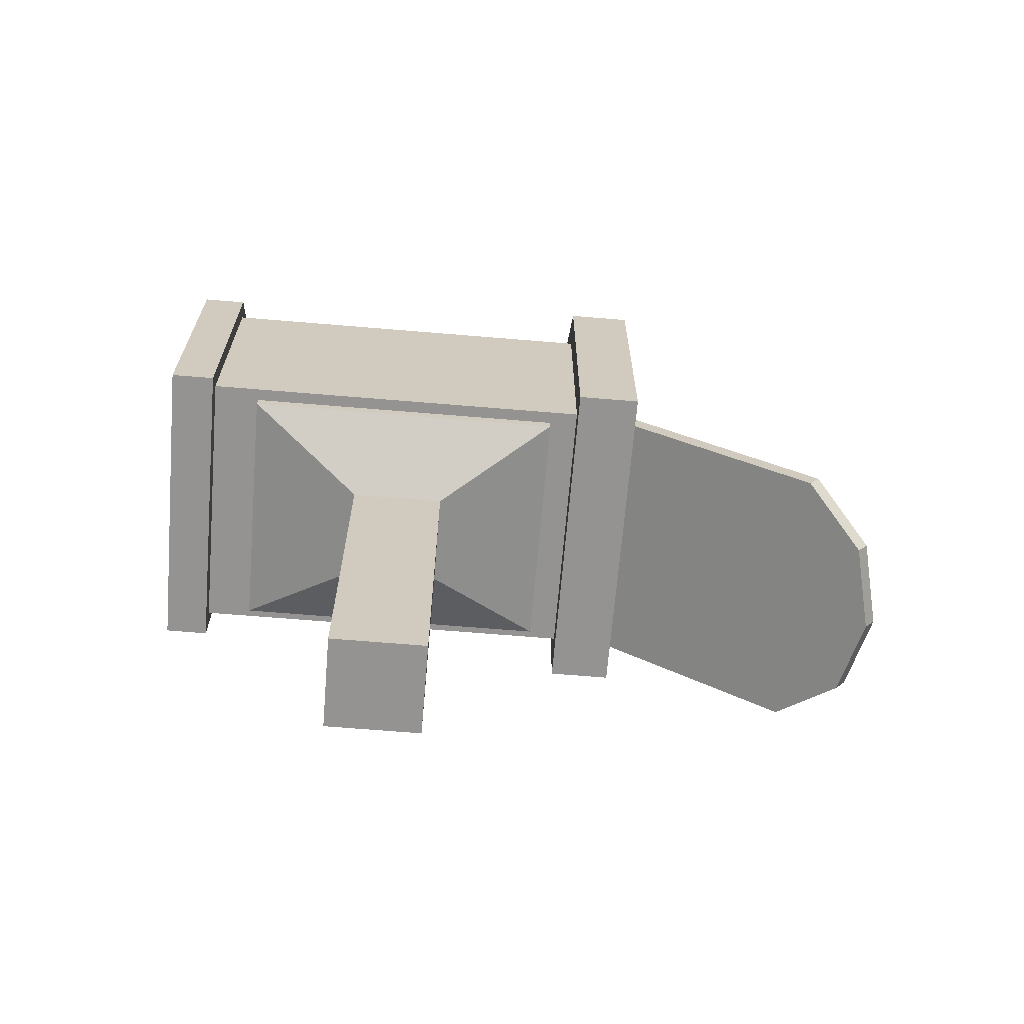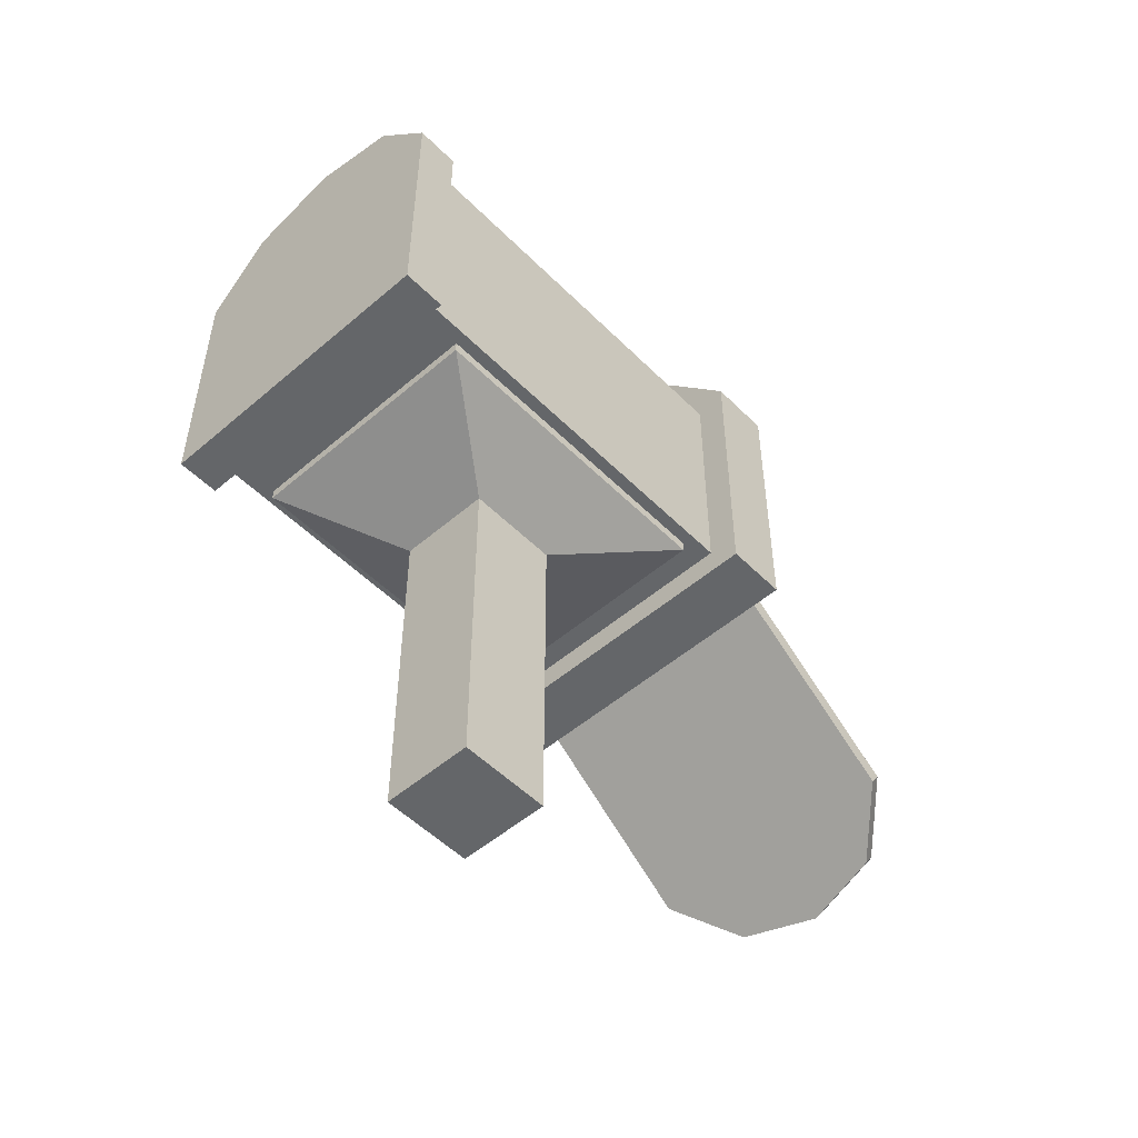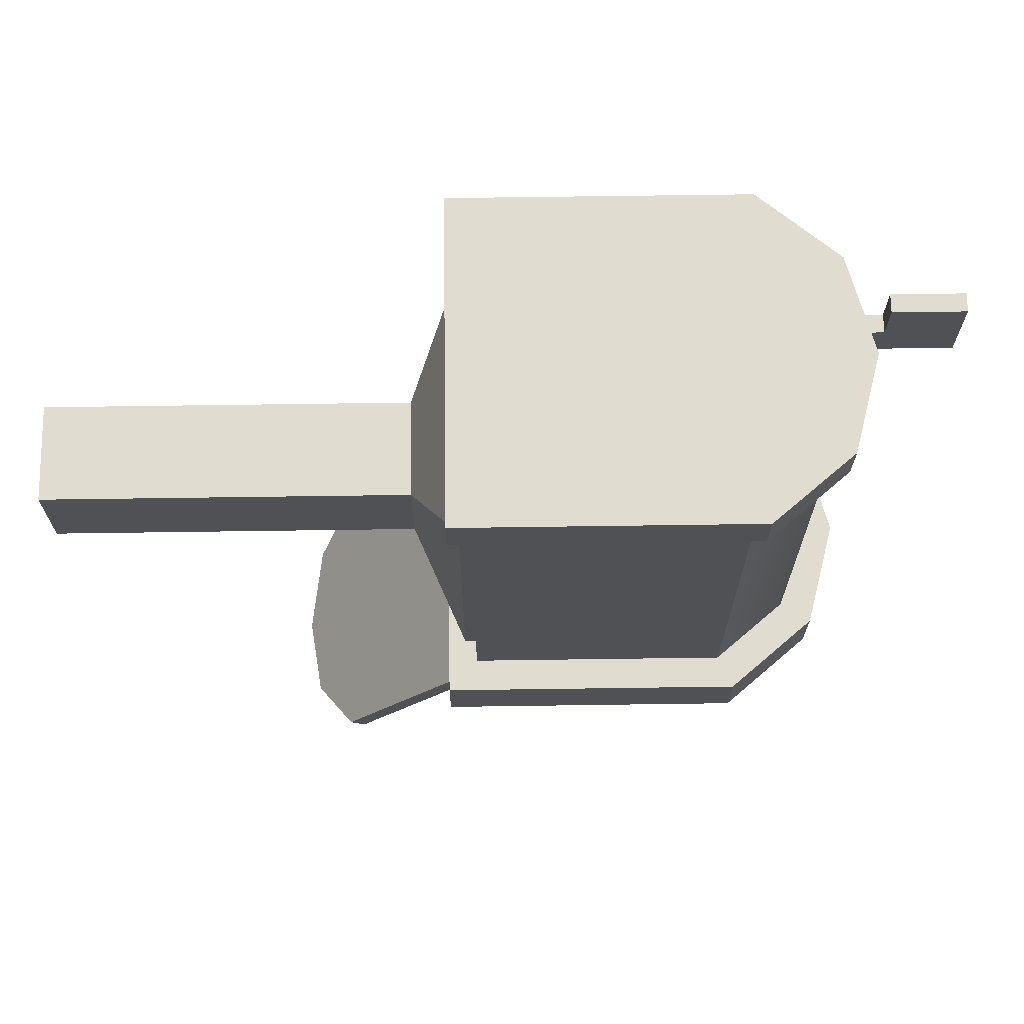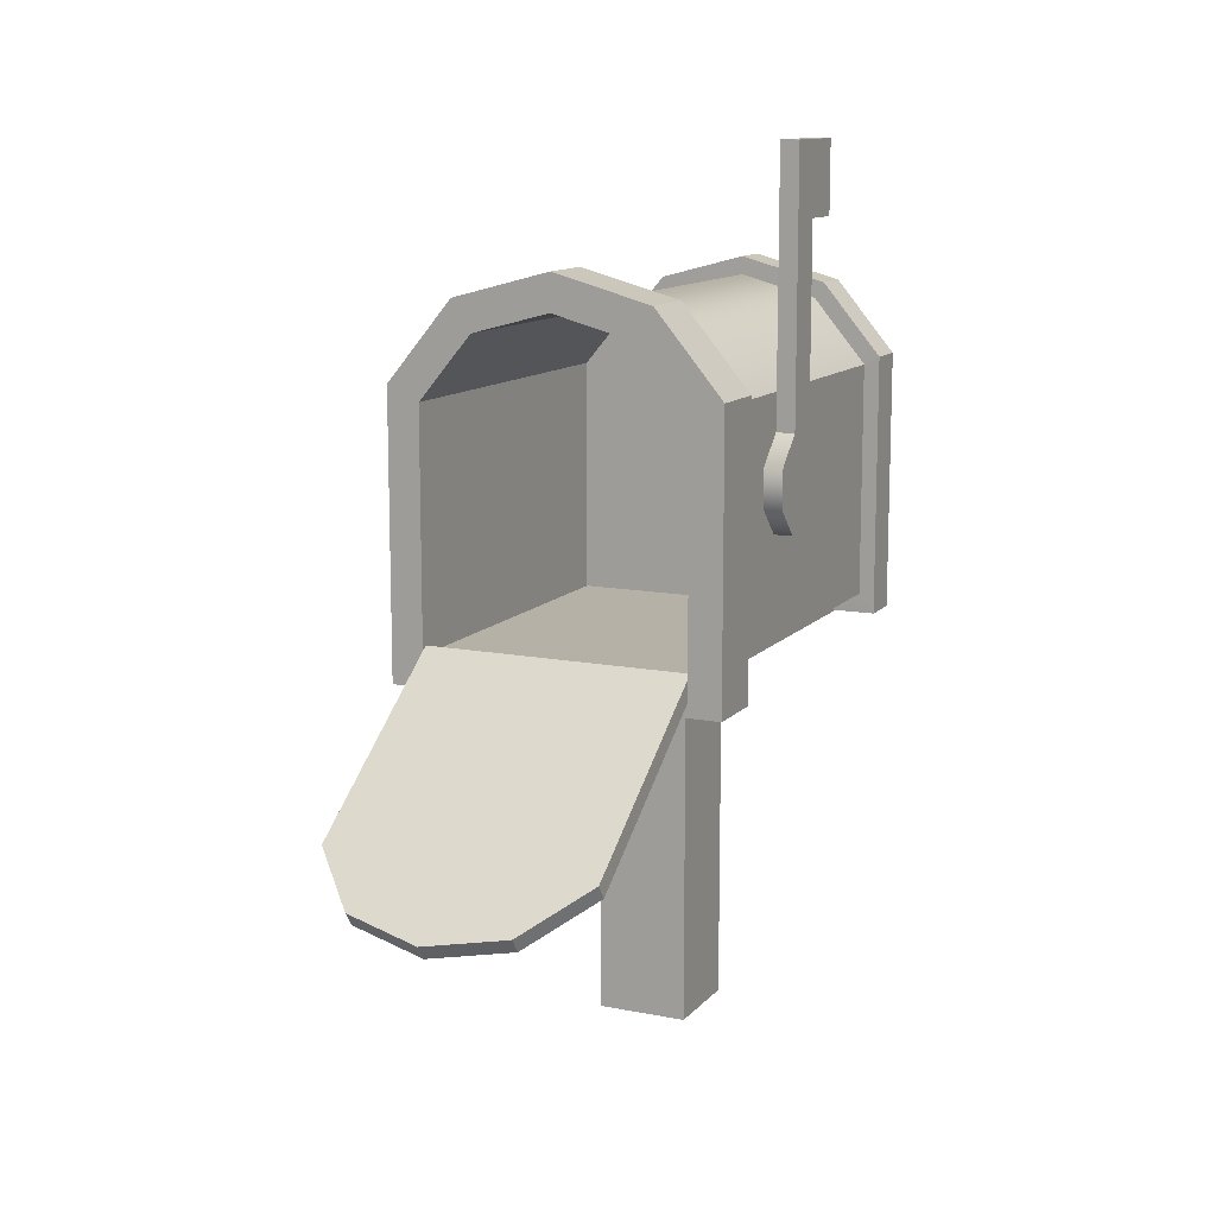
<metadata>
{"format":"obj","ext":"obj","renderer":"f3d","projection":"perspective","resolution":1024,"background":"white","views":[{"elev":-66.8,"azim":-94.8,"up":"+Z"},{"elev":-51.7,"azim":-137.1,"up":"+Z"},{"elev":69.7,"azim":-90.8,"up":"+Y"},{"elev":12.1,"azim":24.9,"up":"+Z"}]}
</metadata>
<code>
g 89_letter box
v 0.1873 -0.211 -0.1135
v 0.1873 0.4023 0.2638
v 0.1873 0.4023 -0.1135
v 0.1873 -0.211 0.2638
v 0.1873 0.4023 -0.1135
v -0.02619 -0.211 -0.1135
v 0.1873 -0.211 -0.1135
v -0.02619 0.4023 -0.1135
v 0.1007 -0.211 0.3672
v -0.02619 0.4023 0.4013
v 0.1007 0.4023 0.3672
v -0.02619 -0.211 0.4013
v 0.1873 -0.211 0.2638
v 0.1873 0.4023 0.2638
v 0.1873 -0.211 -0.1135
v 0.2348 -0.211 0.2857
v 0.1873 -0.211 0.2638
v 0.2348 -0.211 -0.1566
v -0.02619 -0.211 -0.1135
v -0.02619 -0.211 -0.1566
v 0.1289 -0.211 0.4122
v 0.1007 -0.211 0.3672
v -0.02619 -0.211 0.4538
v -0.02619 -0.211 0.4013
v 0.2348 -0.211 -0.1566
v 0.2348 -0.3076 0.2857
v 0.2348 -0.211 0.2857
v 0.2348 -0.3076 -0.1566
v 0.1289 -0.211 0.4122
v -0.02619 -0.3076 0.4538
v -0.02619 -0.211 0.4538
v 0.1289 -0.3076 0.4122
v -0.02619 -0.211 -0.1566
v 0.2348 -0.3076 -0.1566
v 0.2348 -0.211 -0.1566
v -0.02619 -0.3076 -0.1566
v 0.2348 -0.211 0.2857
v 0.1289 -0.3076 0.4122
v 0.1289 -0.211 0.4122
v 0.2348 -0.3076 0.2857
v 0.2348 -0.3076 -0.1566
v 0.1832 -0.3076 0.262
v 0.2348 -0.3076 0.2857
v 0.1832 -0.3076 -0.1082
v -0.02619 -0.3076 -0.1566
v -0.02619 -0.3076 -0.1082
v 0.09829 -0.3076 0.3634
v 0.1289 -0.3076 0.4122
v -0.02619 -0.3076 0.3968
v -0.02619 -0.3076 0.4538
v 0.1832 -0.3076 -0.1082
v 0.1832 0.2503 0.262
v 0.1832 -0.3076 0.262
v 0.1832 0.2503 -0.1082
v 0.09829 -0.3076 0.3634
v -0.02619 0.2503 0.3968
v -0.02619 -0.3076 0.3968
v 0.09829 0.2503 0.3634
v -0.02619 -0.3076 -0.1082
v 0.1832 0.2503 -0.1082
v 0.1832 -0.3076 -0.1082
v -0.02619 0.2503 -0.1082
v 0.1832 -0.3076 0.262
v 0.09829 0.2503 0.3634
v 0.09829 -0.3076 0.3634
v 0.1832 0.2503 0.262
v 0.1832 0.2503 -0.1082
v -0.02619 0.2503 0.1654
v 0.1832 0.2503 0.262
v -0.02619 0.2503 -0.1082
v 0.09829 0.2503 0.3634
v -0.02619 0.2503 0.3968
v 0.1007 0.4023 0.3672
v 0.2124 0.4029 0.2771
v 0.1873 0.4023 0.2638
v 0.1156 0.4029 0.3927
v -0.02619 0.4023 0.4013
v -0.02619 0.4029 0.4307
v 0.1873 0.4023 0.2638
v 0.2124 0.4029 -0.1447
v 0.1873 0.4023 -0.1135
v 0.2124 0.4029 0.2771
v -0.02619 0.4029 -0.1447
v -0.02619 0.4023 -0.1135
v 0.2124 0.4029 -0.1447
v 0.1156 0.4029 0.3927
v 0.2124 0.4702 0.2771
v 0.2124 0.4029 0.2771
v 0.1156 0.4702 0.3927
v 0.2124 0.4029 0.2771
v 0.2124 0.4702 -0.1447
v 0.2124 0.4029 -0.1447
v 0.2124 0.4702 0.2771
v 0.2124 0.4029 -0.1447
v -0.02619 0.4702 -0.1447
v -0.02619 0.4029 -0.1447
v 0.2124 0.4702 -0.1447
v -0.02619 0.4029 0.4307
v 0.1156 0.4702 0.3927
v 0.1156 0.4029 0.3927
v -0.02619 0.4702 0.4307
v 0.1156 0.4702 0.3927
v -0.02619 0.4702 0.167
v 0.2124 0.4702 0.2771
v 0.2124 0.4702 -0.1447
v -0.02619 0.4702 -0.1447
v -0.02619 0.4702 0.4307
v 0.1832 -0.2823 -0.1171
v -0.02619 -0.5036 -0.2779
v 0.1832 -0.5818 -0.3347
v -0.02619 -0.2823 -0.1171
v 0.09829 -0.6639 -0.3944
v -0.02619 -0.6909 -0.414
v 0.1832 -0.5818 -0.3347
v 0.1832 -0.2983 -0.09518
v 0.1832 -0.2823 -0.1171
v 0.1832 -0.5977 -0.3128
v -0.02619 -0.6909 -0.414
v 0.09829 -0.6798 -0.3724
v 0.09829 -0.6639 -0.3944
v -0.02619 -0.7068 -0.392
v 0.1832 -0.2823 -0.1171
v -0.02619 -0.2983 -0.09518
v -0.02619 -0.2823 -0.1171
v 0.1832 -0.2983 -0.09518
v 0.09829 -0.6639 -0.3944
v 0.1832 -0.5977 -0.3128
v 0.1832 -0.5818 -0.3347
v 0.09829 -0.6798 -0.3724
v 0.1832 -0.5977 -0.3128
v -0.02619 -0.5196 -0.256
v 0.1832 -0.2983 -0.09518
v -0.02619 -0.2983 -0.09518
v 0.09829 -0.6798 -0.3724
v -0.02619 -0.7068 -0.392
v -0.2396 -0.211 -0.1135
v -0.2396 0.4023 0.2638
v -0.2396 -0.211 0.2638
v -0.2396 0.4023 -0.1135
v -0.2396 0.4023 -0.1135
v -0.02619 -0.211 -0.1135
v -0.02619 0.4023 -0.1135
v -0.2396 -0.211 -0.1135
v -0.1531 -0.211 0.3672
v -0.02619 0.4023 0.4013
v -0.02619 -0.211 0.4013
v -0.1531 0.4023 0.3672
v -0.2396 -0.211 0.2638
v -0.2396 0.4023 0.2638
v -0.2396 -0.211 -0.1135
v -0.2871 -0.211 0.2857
v -0.2871 -0.211 -0.1566
v -0.2396 -0.211 0.2638
v -0.02619 -0.211 -0.1135
v -0.02619 -0.211 -0.1566
v -0.1813 -0.211 0.4122
v -0.1531 -0.211 0.3672
v -0.02619 -0.211 0.4538
v -0.02619 -0.211 0.4013
v -0.2871 -0.211 -0.1566
v -0.2871 -0.3076 0.2857
v -0.2871 -0.3076 -0.1566
v -0.2871 -0.211 0.2857
v -0.1813 -0.211 0.4122
v -0.02619 -0.3076 0.4538
v -0.1813 -0.3076 0.4122
v -0.02619 -0.211 0.4538
v -0.02619 -0.211 -0.1566
v -0.2871 -0.3076 -0.1566
v -0.02619 -0.3076 -0.1566
v -0.2871 -0.211 -0.1566
v -0.2871 -0.211 0.2857
v -0.1813 -0.3076 0.4122
v -0.2871 -0.3076 0.2857
v -0.1813 -0.211 0.4122
v -0.2871 -0.3076 -0.1566
v -0.2356 -0.3076 0.262
v -0.2356 -0.3076 -0.1082
v -0.2871 -0.3076 0.2857
v -0.02619 -0.3076 -0.1566
v -0.02619 -0.3076 -0.1082
v -0.1507 -0.3076 0.3634
v -0.1813 -0.3076 0.4122
v -0.02619 -0.3076 0.3968
v -0.02619 -0.3076 0.4538
v -0.2356 -0.3076 -0.1082
v -0.2356 0.2503 0.262
v -0.2356 0.2503 -0.1082
v -0.2356 -0.3076 0.262
v -0.1507 -0.3076 0.3634
v -0.02619 0.2503 0.3968
v -0.1507 0.2503 0.3634
v -0.02619 -0.3076 0.3968
v -0.02619 -0.3076 -0.1082
v -0.2356 0.2503 -0.1082
v -0.02619 0.2503 -0.1082
v -0.2356 -0.3076 -0.1082
v -0.2356 -0.3076 0.262
v -0.1507 0.2503 0.3634
v -0.2356 0.2503 0.262
v -0.1507 -0.3076 0.3634
v -0.2356 0.2503 -0.1082
v -0.2356 0.2503 0.262
v -0.02619 0.2503 0.1654
v -0.02619 0.2503 -0.1082
v -0.1507 0.2503 0.3634
v -0.02619 0.2503 0.3968
v -0.1531 0.4023 0.3672
v -0.2648 0.4029 0.2771
v -0.168 0.4029 0.3927
v -0.2396 0.4023 0.2638
v -0.02619 0.4023 0.4013
v -0.02619 0.4029 0.4307
v -0.2396 0.4023 0.2638
v -0.2648 0.4029 -0.1447
v -0.2648 0.4029 0.2771
v -0.2396 0.4023 -0.1135
v -0.02619 0.4029 -0.1447
v -0.2648 0.4029 -0.1447
v -0.02619 0.4023 -0.1135
v -0.168 0.4029 0.3927
v -0.2648 0.4702 0.2771
v -0.168 0.4702 0.3927
v -0.2648 0.4029 0.2771
v -0.2648 0.4029 0.2771
v -0.2648 0.4702 -0.1447
v -0.2648 0.4702 0.2771
v -0.2648 0.4029 -0.1447
v -0.2648 0.4029 -0.1447
v -0.02619 0.4702 -0.1447
v -0.2648 0.4702 -0.1447
v -0.02619 0.4029 -0.1447
v -0.02619 0.4029 0.4307
v -0.168 0.4702 0.3927
v -0.02619 0.4702 0.4307
v -0.168 0.4029 0.3927
v -0.168 0.4702 0.3927
v -0.2648 0.4702 0.2771
v -0.02619 0.4702 0.167
v -0.2648 0.4702 -0.1447
v -0.02619 0.4702 -0.1447
v -0.02619 0.4702 0.4307
v -0.2356 -0.2823 -0.1171
v -0.2356 -0.5818 -0.3347
v -0.02619 -0.5036 -0.2779
v -0.02619 -0.2823 -0.1171
v -0.1507 -0.6639 -0.3944
v -0.02619 -0.6909 -0.414
v -0.2356 -0.5818 -0.3347
v -0.2356 -0.2983 -0.09518
v -0.2356 -0.5977 -0.3128
v -0.2356 -0.2823 -0.1171
v -0.02619 -0.6909 -0.414
v -0.1507 -0.6798 -0.3724
v -0.02619 -0.7068 -0.392
v -0.1507 -0.6639 -0.3944
v -0.2356 -0.2823 -0.1171
v -0.02619 -0.2983 -0.09518
v -0.2356 -0.2983 -0.09518
v -0.02619 -0.2823 -0.1171
v -0.1507 -0.6639 -0.3944
v -0.2356 -0.5977 -0.3128
v -0.1507 -0.6798 -0.3724
v -0.2356 -0.5818 -0.3347
v -0.2356 -0.5977 -0.3128
v -0.2356 -0.2983 -0.09518
v -0.02619 -0.5196 -0.256
v -0.02619 -0.2983 -0.09518
v -0.1507 -0.6798 -0.3724
v -0.02619 -0.7068 -0.392
v -0.2207 -0.1669 -0.1306
v 0.1683 -0.1669 -0.111
v 0.1683 -0.1669 -0.1306
v -0.2207 -0.1669 -0.111
v 0.1683 -0.1669 -0.1306
v 0.1683 0.3296 -0.111
v 0.1683 0.3296 -0.1306
v 0.1683 -0.1669 -0.111
v 0.1683 0.3296 -0.1306
v -0.2207 0.3296 -0.111
v -0.2207 0.3296 -0.1306
v 0.1683 0.3296 -0.111
v -0.2207 0.3296 -0.1306
v -0.2207 -0.1669 -0.111
v -0.2207 -0.1669 -0.1306
v -0.2207 0.3296 -0.111
v -0.2207 -0.1669 -0.1306
v -0.09838 0.1535 -0.2024
v -0.2207 0.3296 -0.1306
v -0.09838 0.009147 -0.2024
v -0.2207 0.3296 -0.1306
v 0.04599 0.1535 -0.2024
v 0.1683 0.3296 -0.1306
v -0.09838 0.1535 -0.2024
v 0.1683 0.3296 -0.1306
v 0.04599 0.009147 -0.2024
v 0.1683 -0.1669 -0.1306
v 0.04599 0.1535 -0.2024
v 0.1683 -0.1669 -0.1306
v -0.09838 0.009147 -0.2024
v -0.2207 -0.1669 -0.1306
v 0.04599 0.009147 -0.2024
v -0.09838 0.009147 -0.2024
v -0.09838 0.1535 -0.7387
v -0.09838 0.1535 -0.2024
v -0.09838 0.009147 -0.7387
v -0.09838 0.1535 -0.2024
v 0.04599 0.1535 -0.7387
v 0.04599 0.1535 -0.2024
v -0.09838 0.1535 -0.7387
v 0.04599 0.1535 -0.2024
v 0.04599 0.009147 -0.7387
v 0.04599 0.009147 -0.2024
v 0.04599 0.1535 -0.7387
v 0.04599 0.009147 -0.2024
v -0.09838 0.009147 -0.7387
v -0.09838 0.009147 -0.2024
v 0.04599 0.009147 -0.7387
v 0.04599 0.1535 -0.7387
v -0.09838 0.009147 -0.7387
v 0.04599 0.009147 -0.7387
v -0.09838 0.1535 -0.7387
v 0.2173 0.06946 0.0509
v 0.1876 0.006264 0.05094
v 0.2173 0.006264 0.05094
v 0.1876 0.06946 0.0509
v 0.1876 -0.03803 0.09627
v 0.2173 -0.03803 0.09627
v 0.1876 -0.03748 0.1595
v 0.2173 -0.03748 0.1595
v 0.1876 0.009104 0.2035
v 0.2173 0.009104 0.2035
v 0.2173 0.1145 0.09494
v 0.1876 0.1145 0.09494
v 0.2173 0.1151 0.1581
v 0.1876 0.1151 0.1581
v 0.2173 0.06906 0.2035
v 0.1876 0.06906 0.2035
v 0.2173 0.009104 0.2035
v 0.1876 0.009151 0.6276
v 0.2173 0.009151 0.6276
v 0.1876 0.009104 0.2035
v 0.2173 0.06906 0.2035
v 0.2173 0.009151 0.6276
v 0.2173 0.06901 0.5133
v 0.2173 0.009104 0.2035
v 0.2173 0.1401 0.5133
v 0.2173 0.1401 0.6275
v 0.2173 0.03853 0.1272
v 0.2173 -0.03748 0.1595
v 0.2173 -0.03803 0.09627
v 0.2173 0.006264 0.05094
v 0.2173 0.06946 0.0509
v 0.2173 0.1151 0.1581
v 0.2173 0.1145 0.09494
v 0.1876 0.06906 0.2035
v 0.2173 0.06901 0.5133
v 0.1876 0.06901 0.5133
v 0.2173 0.06906 0.2035
v 0.1876 0.009104 0.2035
v 0.1876 0.06901 0.5133
v 0.1876 0.009151 0.6276
v 0.1876 0.1401 0.6275
v 0.1876 0.1401 0.5133
v 0.1876 0.06901 0.5133
v 0.1876 0.009104 0.2035
v 0.1876 0.06906 0.2035
v 0.1876 0.1401 0.6275
v 0.2173 0.1401 0.5133
v 0.2173 0.1401 0.6275
v 0.1876 0.1401 0.5133
v 0.1876 0.009151 0.6276
v 0.2173 0.1401 0.6275
v 0.2173 0.009151 0.6276
v 0.1876 0.1401 0.6275
v 0.2173 0.06901 0.5133
v 0.1876 0.1401 0.5133
v 0.1876 0.06901 0.5133
v 0.2173 0.1401 0.5133
g 89_letter box_0
f 3 2 1
f 4 1 2
f 7 6 5
f 8 5 6
f 11 10 9
f 12 9 10
f 9 13 11
f 14 11 13
f 17 16 15
f 18 15 16
f 15 18 19
f 20 19 18
f 16 17 21
f 22 21 17
f 21 22 23
f 24 23 22
f 27 26 25
f 28 25 26
f 31 30 29
f 32 29 30
f 35 34 33
f 36 33 34
f 39 38 37
f 40 37 38
f 43 42 41
f 44 41 42
f 41 44 45
f 46 45 44
f 42 43 47
f 48 47 43
f 47 48 49
f 50 49 48
f 53 52 51
f 54 51 52
f 57 56 55
f 58 55 56
f 61 60 59
f 62 59 60
f 65 64 63
f 66 63 64
f 69 68 67
f 67 68 70
f 71 68 69
f 72 68 71
f 75 74 73
f 76 73 74
f 73 76 77
f 78 77 76
f 81 80 79
f 82 79 80
f 84 83 81
f 85 81 83
f 88 87 86
f 89 86 87
f 92 91 90
f 93 90 91
f 96 95 94
f 97 94 95
f 100 99 98
f 101 98 99
f 104 103 102
f 105 103 104
f 106 103 105
f 102 103 107
f 110 109 108
f 108 109 111
f 112 109 110
f 113 109 112
f 116 115 114
f 117 114 115
f 120 119 118
f 121 118 119
f 124 123 122
f 125 122 123
f 128 127 126
f 129 126 127
f 132 131 130
f 133 131 132
f 130 131 134
f 134 131 135
f 138 137 136
f 139 136 137
f 142 141 140
f 143 140 141
f 146 145 144
f 147 144 145
f 144 147 148
f 149 148 147
f 152 151 150
f 153 150 151
f 150 154 152
f 155 152 154
f 151 156 153
f 157 153 156
f 156 158 157
f 159 157 158
f 162 161 160
f 163 160 161
f 166 165 164
f 167 164 165
f 170 169 168
f 171 168 169
f 174 173 172
f 175 172 173
f 178 177 176
f 179 176 177
f 176 180 178
f 181 178 180
f 177 182 179
f 183 179 182
f 182 184 183
f 185 183 184
f 188 187 186
f 189 186 187
f 192 191 190
f 193 190 191
f 196 195 194
f 197 194 195
f 200 199 198
f 201 198 199
f 204 203 202
f 204 202 205
f 204 206 203
f 204 207 206
f 210 209 208
f 211 208 209
f 208 212 210
f 213 210 212
f 216 215 214
f 217 214 215
f 219 218 217
f 220 217 218
f 223 222 221
f 224 221 222
f 227 226 225
f 228 225 226
f 231 230 229
f 232 229 230
f 235 234 233
f 236 233 234
f 239 238 237
f 239 240 238
f 239 241 240
f 239 237 242
f 245 244 243
f 245 243 246
f 245 247 244
f 245 248 247
f 251 250 249
f 252 249 250
f 255 254 253
f 256 253 254
f 259 258 257
f 260 257 258
f 263 262 261
f 264 261 262
f 267 266 265
f 267 268 266
f 267 265 269
f 267 269 270
f 273 272 271
f 274 271 272
f 277 276 275
f 278 275 276
f 281 280 279
f 282 279 280
f 285 284 283
f 286 283 284
f 289 288 287
f 290 287 288
f 293 292 291
f 294 291 292
f 297 296 295
f 298 295 296
f 301 300 299
f 302 299 300
f 305 304 303
f 306 303 304
f 309 308 307
f 310 307 308
f 313 312 311
f 314 311 312
f 317 316 315
f 318 315 316
f 321 320 319
f 322 319 320
f 325 324 323
f 326 323 324
f 324 325 327
f 328 327 325
f 327 328 329
f 330 329 328
f 329 330 331
f 332 331 330
f 323 326 333
f 334 333 326
f 333 334 335
f 336 335 334
f 335 336 337
f 338 337 336
f 341 340 339
f 342 339 340
f 345 344 343
f 346 343 344
f 345 347 344
f 348 344 347
f 346 349 343
f 350 349 346
f 351 349 350
f 352 349 351
f 353 349 352
f 343 349 354
f 354 349 355
f 355 349 353
f 358 357 356
f 359 356 357
f 362 361 360
f 362 363 361
f 364 361 363
f 367 366 365
f 370 369 368
f 371 368 369
f 374 373 372
f 375 372 373
f 378 377 376
f 379 376 377

</code>
